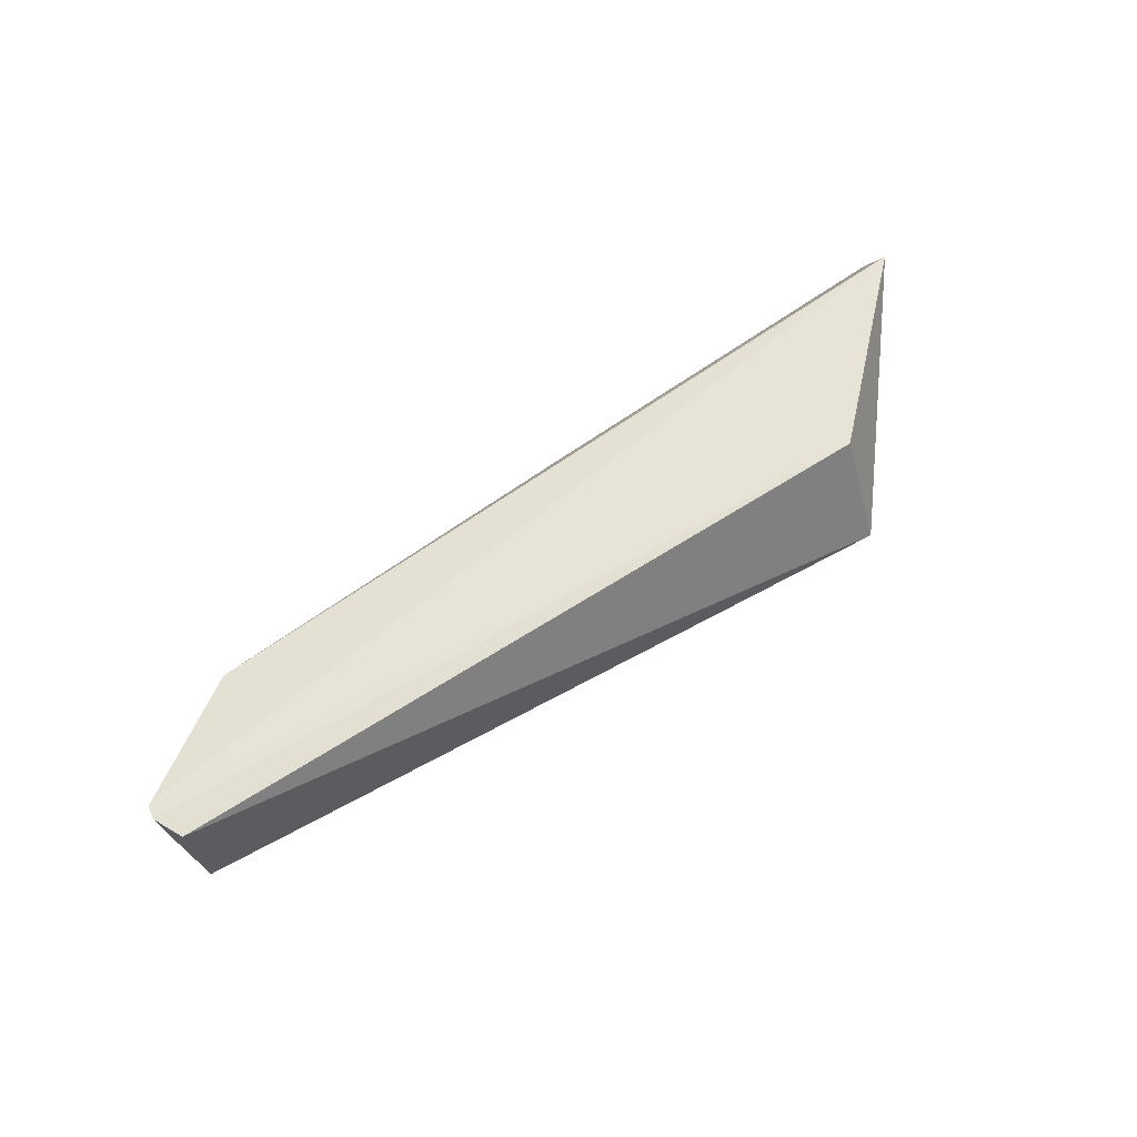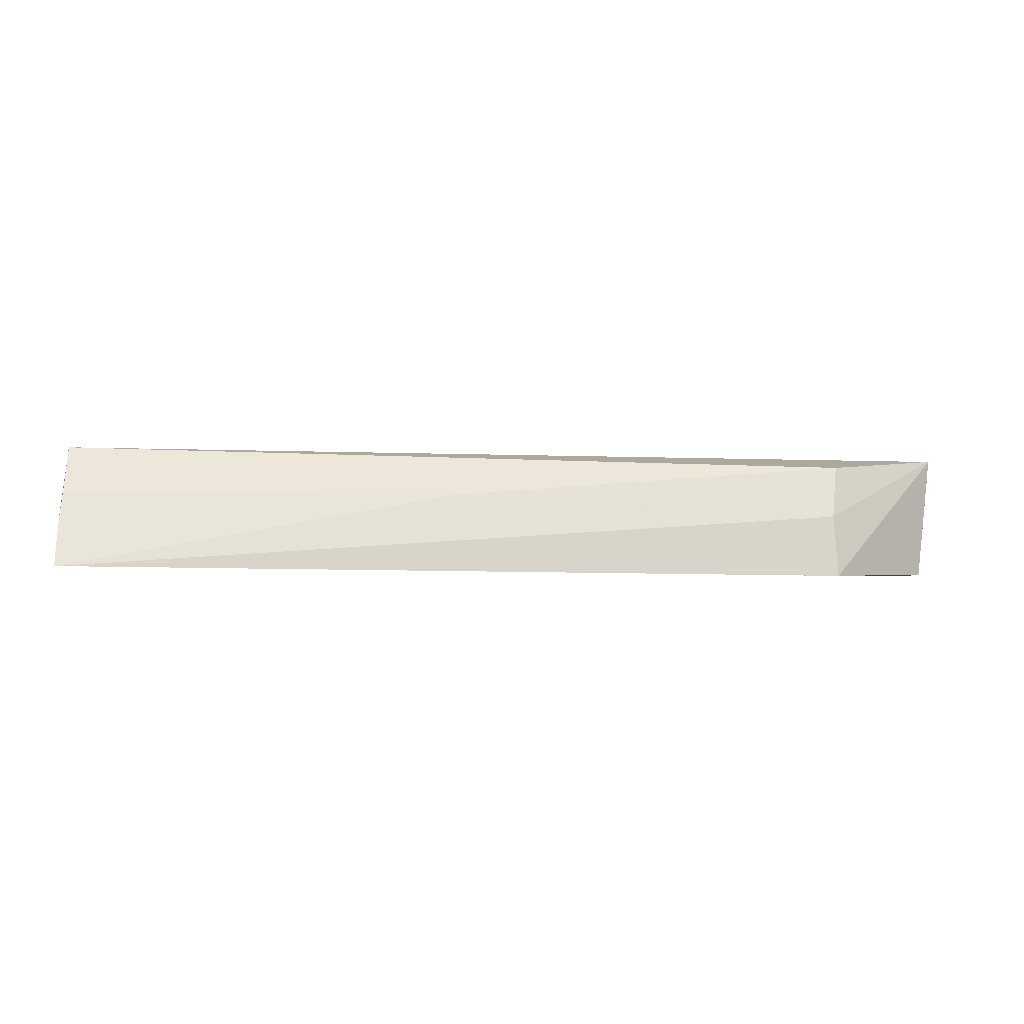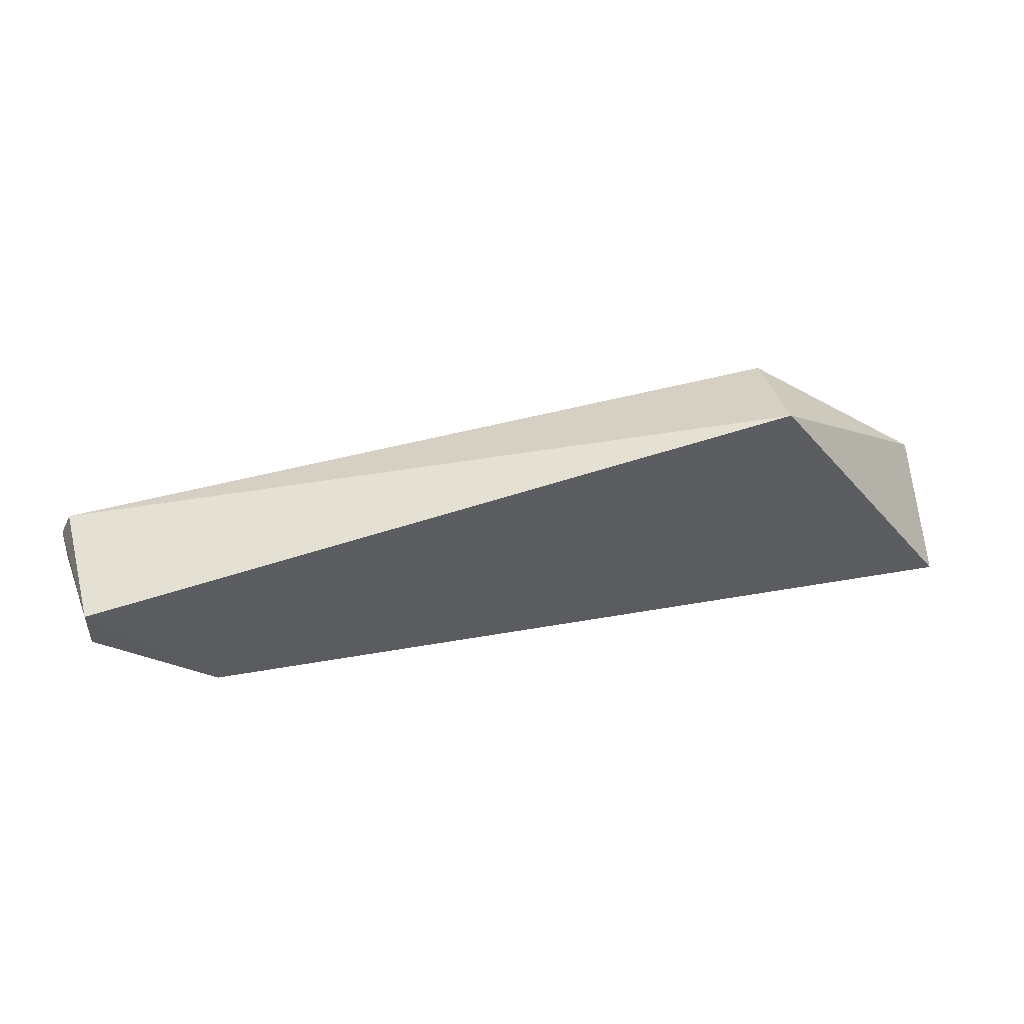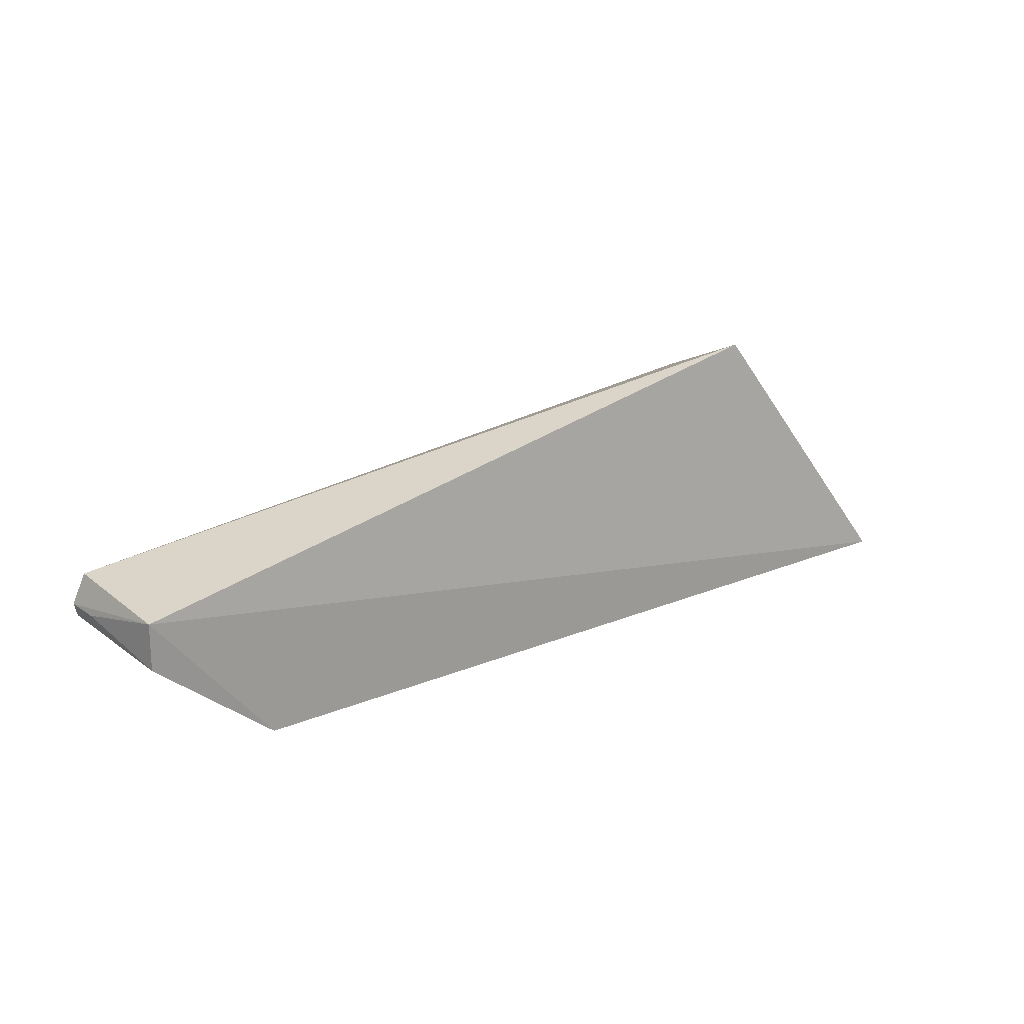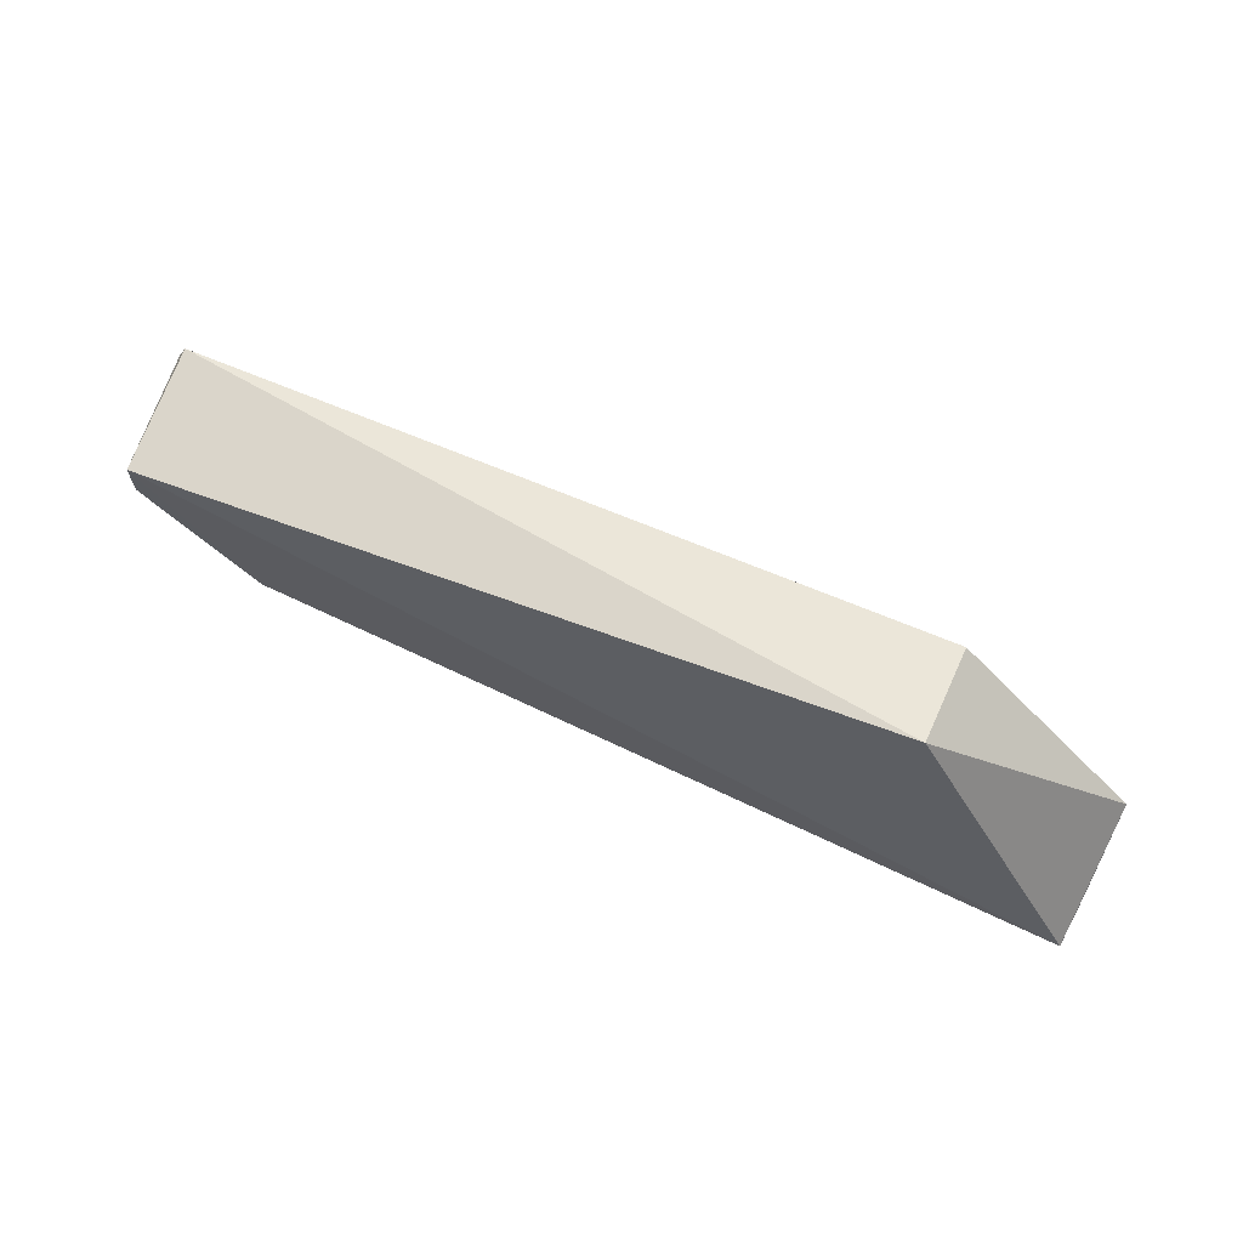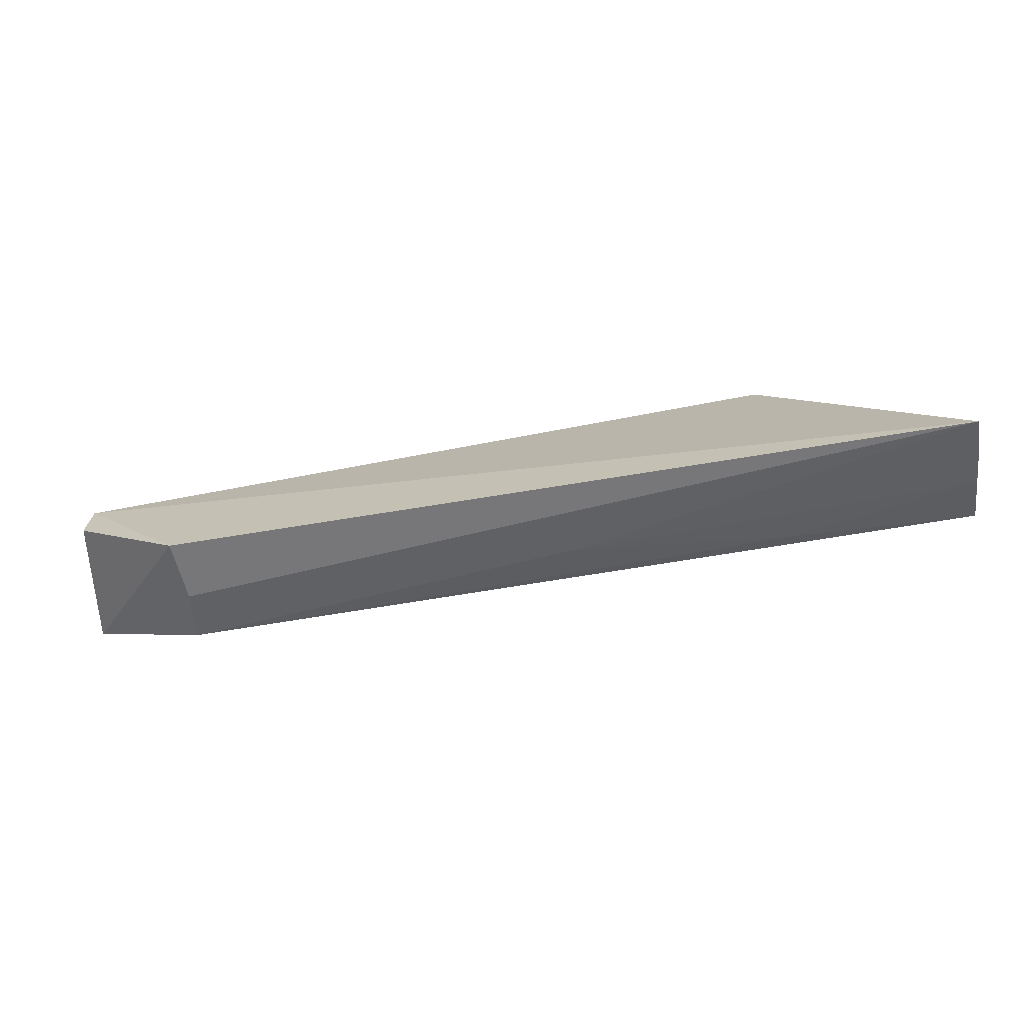
<metadata>
{"format":"obj","ext":"obj","renderer":"f3d","projection":"perspective","resolution":1024,"background":"white","views":[{"elev":62.2,"azim":143.7,"up":"+Z"},{"elev":-5.7,"azim":-3.3,"up":"+Z"},{"elev":55.9,"azim":169.1,"up":"+Y"},{"elev":24.9,"azim":144.4,"up":"+Y"},{"elev":72.2,"azim":-155.0,"up":"+Y"},{"elev":-66.0,"azim":-169.3,"up":"+Y"}]}
</metadata>
<code>
v 0.33 -0.05436 0.3684
v 0.3866 -0.01011 0.3417
v 0.3898 0.01409 0.4021
v 0.03171 0.06292 0.3602
v -0.05945 -0.07183 0.3403
v 0.3859 0.01262 0.3422
v 0.3946 -0.006457 0.4032
v 0.331 -0.0589 0.3377
v -0.05962 -0.042 0.4028
v 0.396 -0.0002229 0.4032
v 0.1373 -0.05476 0.3785
v 0.3341 -0.04476 0.3948
v 0.0315 0.03644 0.4119
v 0.3931 -0.005998 0.3881
v 0.3943 -0.0002048 0.3878
v -0.05932 -0.05539 0.3787
v 0.03139 -0.04657 0.395
v -0.05985 -0.06245 0.3622
f 6 4 3
f 6 5 4
f 8 1 5
f 8 7 1
f 8 2 7
f 8 6 2
f 8 5 6
f 9 4 5
f 10 6 3
f 11 5 1
f 12 1 7
f 12 7 9
f 12 11 1
f 13 3 4
f 13 4 9
f 13 10 3
f 13 9 7
f 13 7 10
f 14 10 7
f 14 7 2
f 15 2 6
f 15 6 10
f 15 14 2
f 15 10 14
f 16 5 11
f 17 12 9
f 17 11 12
f 17 16 11
f 17 9 16
f 18 16 9
f 18 9 5
f 18 5 16

</code>
